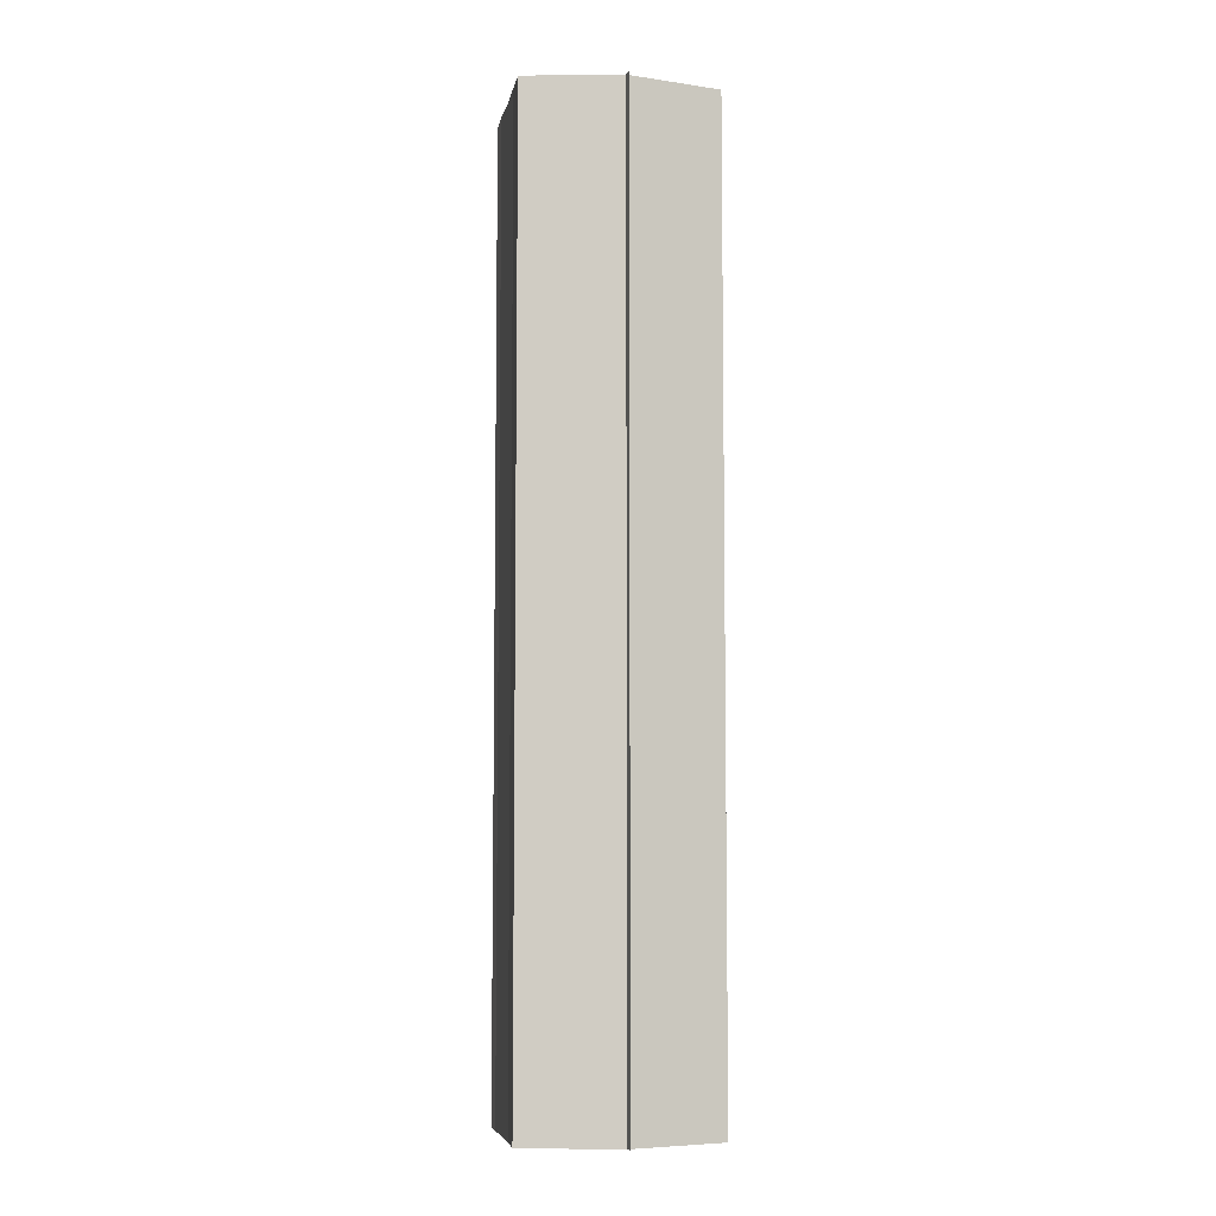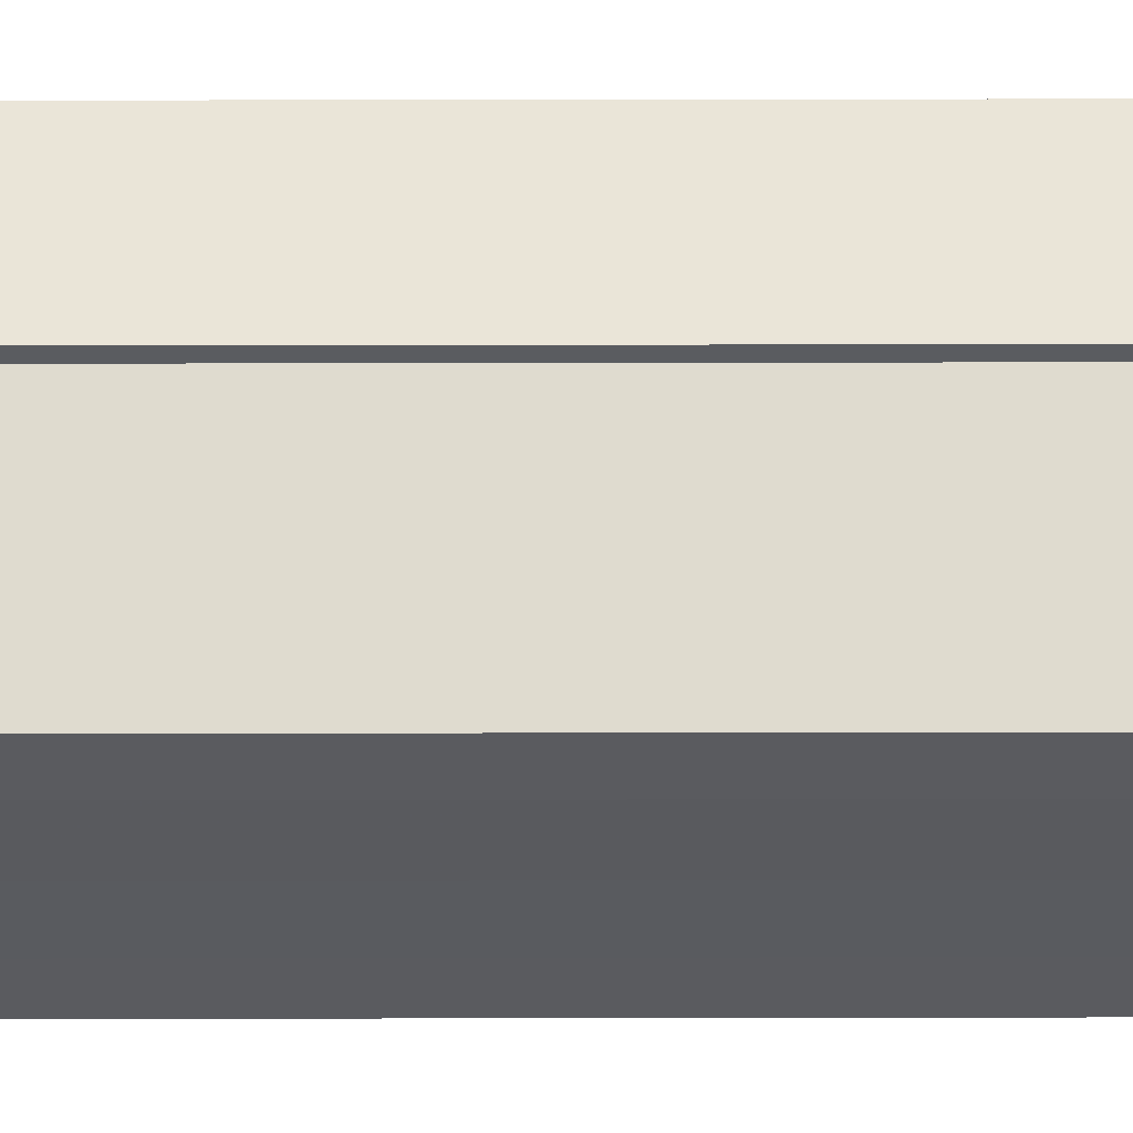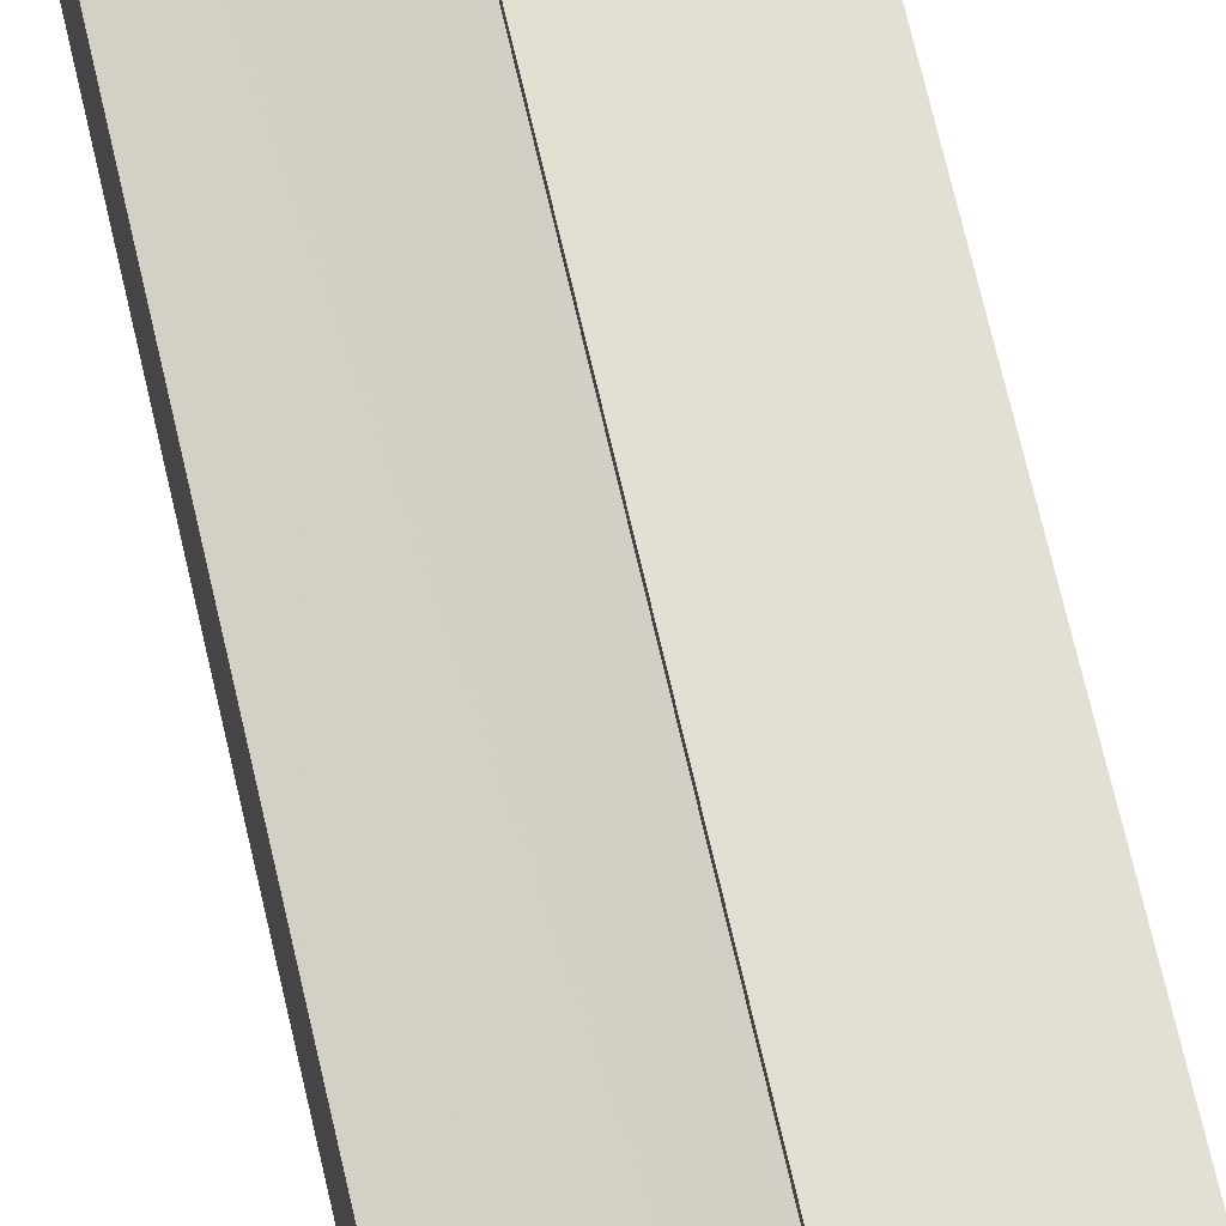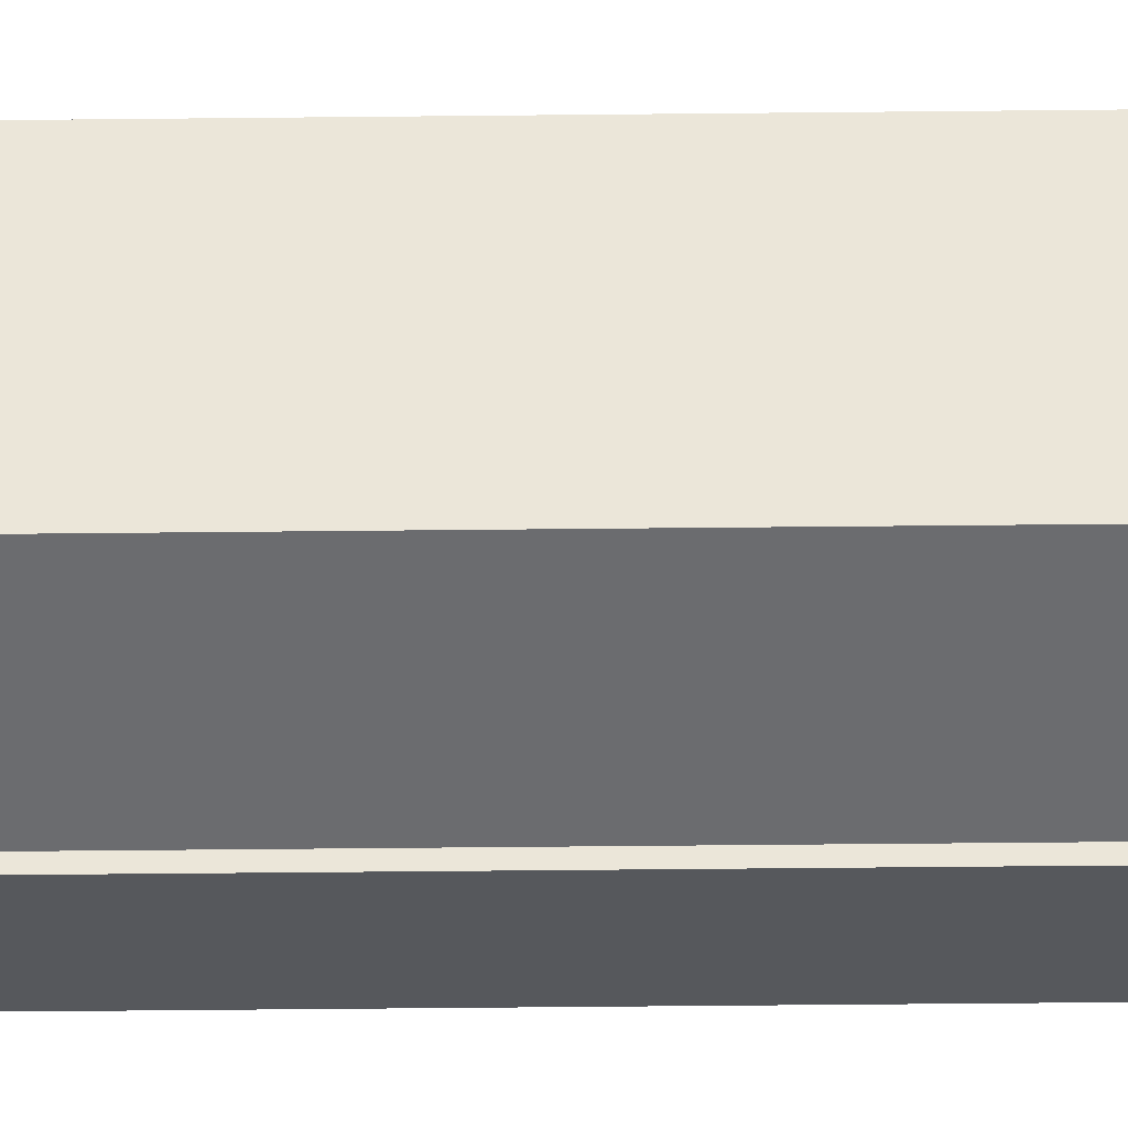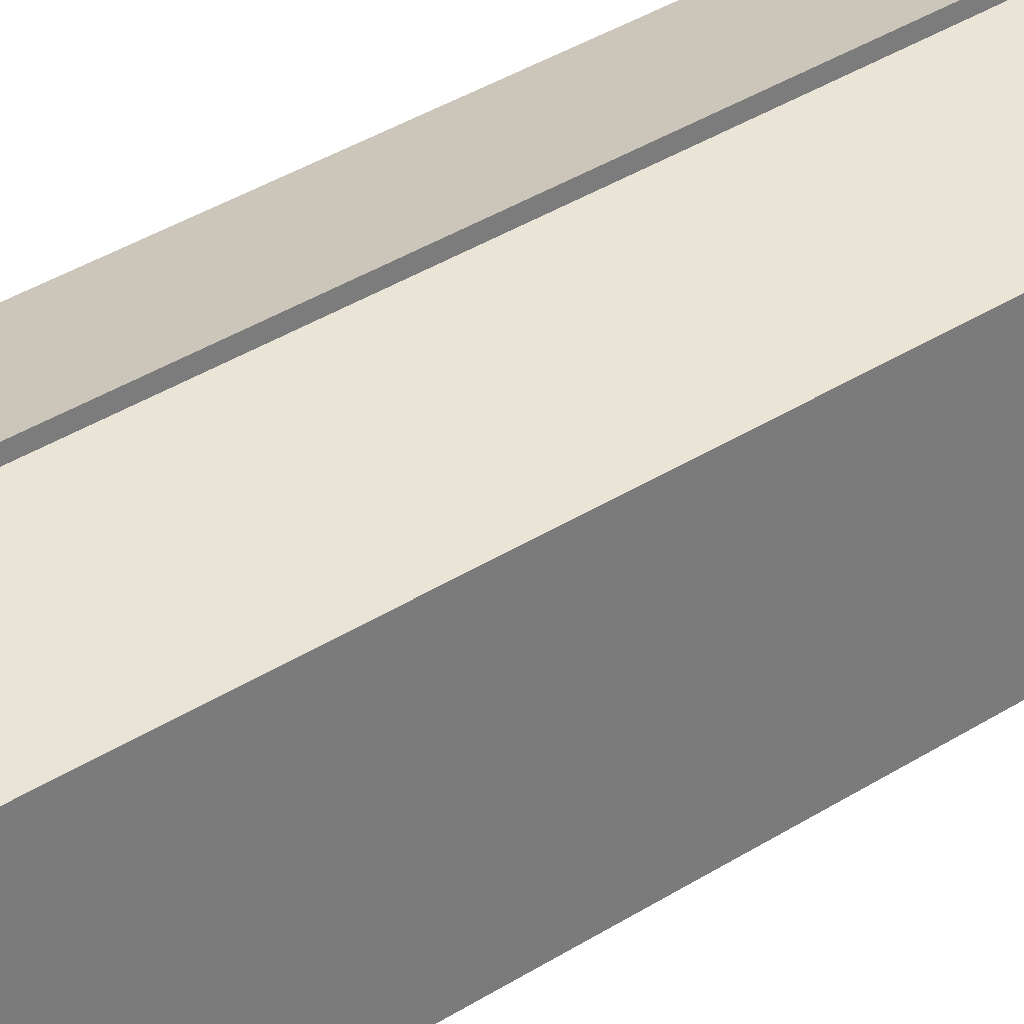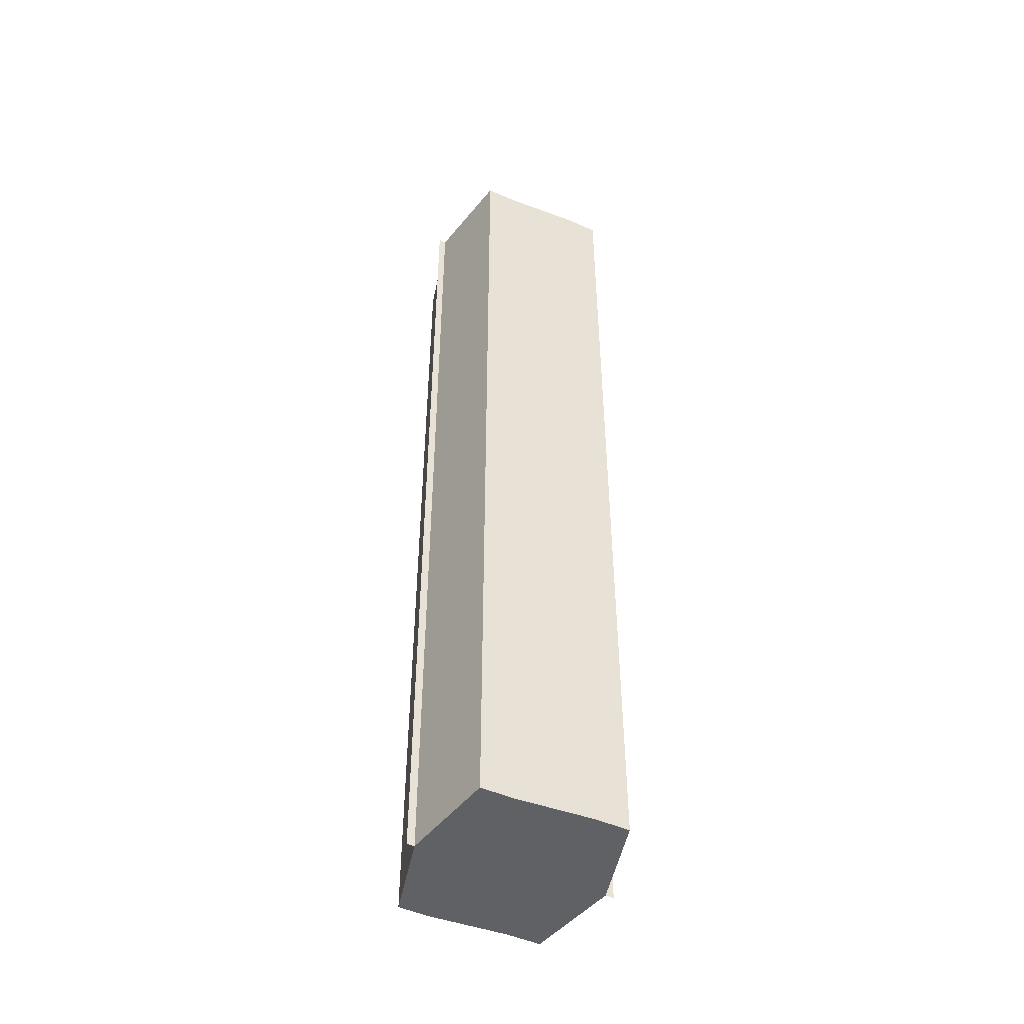
<metadata>
{"format":"obj","ext":"obj","renderer":"f3d","projection":"perspective","resolution":1024,"background":"white","views":[{"elev":-6.7,"azim":169.3,"up":"+Y"},{"elev":57.5,"azim":-90.1,"up":"+Z"},{"elev":69.0,"azim":167.1,"up":"+Z"},{"elev":-41.1,"azim":90.7,"up":"+Z"},{"elev":33.1,"azim":-132.3,"up":"+Z"},{"elev":-47.8,"azim":66.2,"up":"+Y"}]}
</metadata>
<code>
o 13480
v 2244 1853 10.49
v 2244 1853 10.48
v 2244 1853 10.49
v 2244 1853 10.48
v 2244 1853 10.48
v 2244 1853 10.49
v 2244 1853 10.49
v 2244 1853 10.48
v 2244 1853 10.48
v 2244 1853 10.49
v 2244 1853 10.49
v 2244 1853 10.48
v 2244 1853 10.48
v 2244 1853 10.5
v 2244 1853 10.5
v 2244 1853 10.5
v 2244 1853 10.5
v 2244 1853 10.5
v 2244 1853 10.49
v 2244 1853 10.49
v 2244 1853 10.49
v 2244 1853 10.49
v 2244 1853 10.49
v 2244 1853 10.49
v 2244 1853 10.48
v 2244 1853 10.48
v 2244 1853 10.48
v 2244 1853 10.48
v 2244 1853 10.48
v 2244 1853 10.48
v 2244 1853 10.49
v 2244 1853 10.48
v 2244 1853 10.48
v 2244 1853 10.48
v 2244 1853 10.49
v 2244 1853 10.48
v 2244 1853 10.49
v 2244 1853 10.49
v 2244 1853 10.49
v 2244 1853 10.49
v 2244 1853 10.49
v 2244 1853 10.5
v 2244 1853 10.49
v 2244 1853 10.5
v 2244 1853 10.5
v 2244 1853 10.49
v 2244 1853 10.49
v 2244 1853 10.5
v 2244 1853 10.5
v 2244 1853 10.49
v 2244 1853 10.49
v 2244 1853 10.49
v 2244 1853 10.49
v 2244 1853 10.48
v 2244 1853 10.49
v 2244 1853 10.49
v 2244 1853 10.49
v 2244 1853 10.48
v 2244 1853 10.48
v 2244 1853 10.49
v 2244 1853 10.49
v 2244 1853 10.48
v 2244 1853 10.48
v 2244 1853 10.48
v 2244 1853 10.48
v 2244 1853 10.48
v 2244 1853 10.48
v 2244 1853 10.48
v 2244 1853 10.48
v 2244 1853 10.48
v 2244 1853 10.48
v 2244 1853 10.49
v 2244 1853 10.49
v 2244 1853 10.48
v 2244 1853 10.49
v 2244 1853 10.48
v 2244 1853 10.49
v 2244 1853 10.48
v 2244 1853 10.5
v 2244 1853 10.48
v 2244 1853 10.49
v 2244 1853 10.48
v 2244 1853 10.49
v 2244 1853 10.49
f 1 2 3
f 2 4 5
f 6 1 7
f 4 8 9
f 10 6 11
f 12 8 13
f 14 10 15
f 14 16 15
f 15 17 18
f 15 19 20
f 20 21 22
f 22 23 24
f 24 25 26
f 26 27 28
f 28 29 30
f 13 29 30
f 31 32 29
f 31 33 32
f 31 29 34
f 31 35 33
f 31 34 36
f 31 37 35
f 31 36 38
f 31 39 37
f 31 38 40
f 31 40 41
f 31 42 39
f 31 41 42
f 43 42 44
f 45 42 44
f 46 47 43
f 48 49 45
f 50 51 46
f 52 49 53
f 54 55 50
f 56 52 57
f 58 59 54
f 60 56 61
f 62 60 63
f 64 62 65
f 66 67 58
f 68 64 66
f 68 69 66
f 66 70 71
f 72 73 74
f 72 75 73
f 72 74 76
f 72 77 75
f 72 76 78
f 72 79 77
f 72 78 80
f 72 81 79
f 72 80 82
f 72 83 81
f 72 82 84
f 72 84 83

</code>
